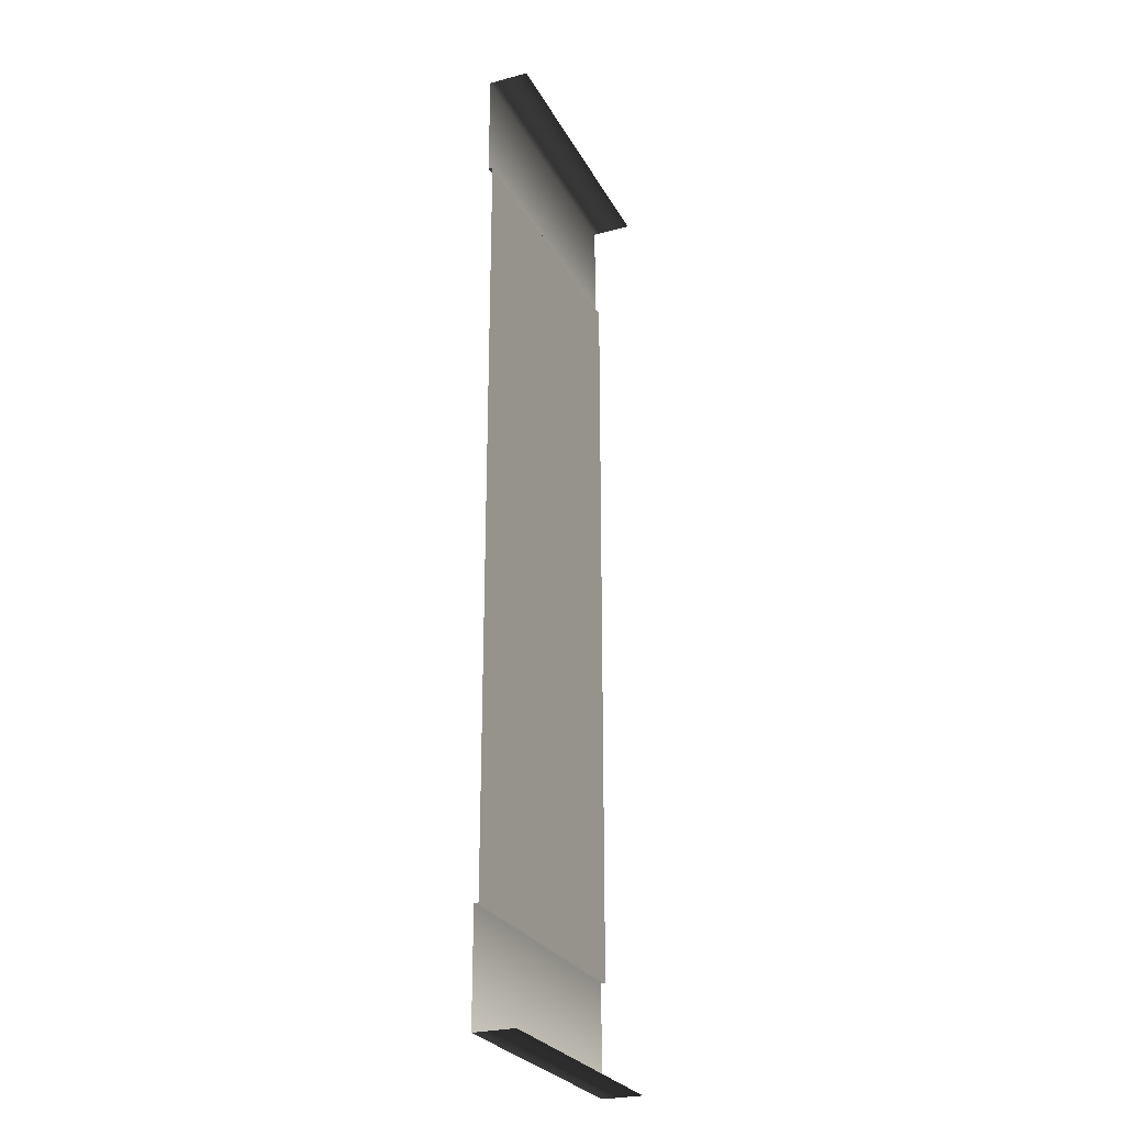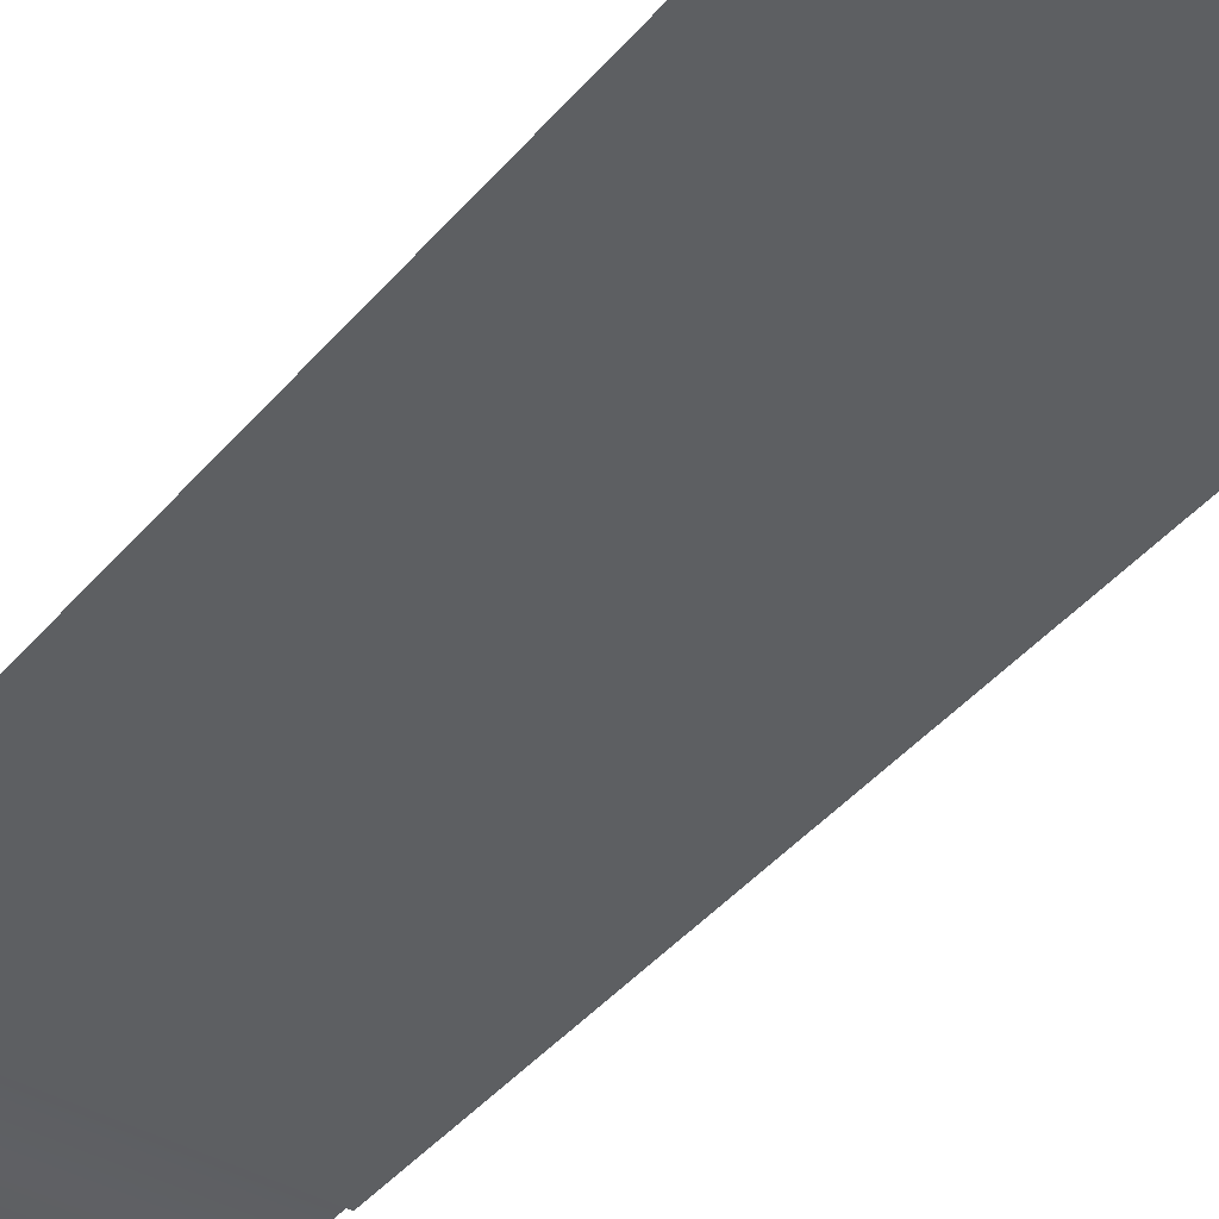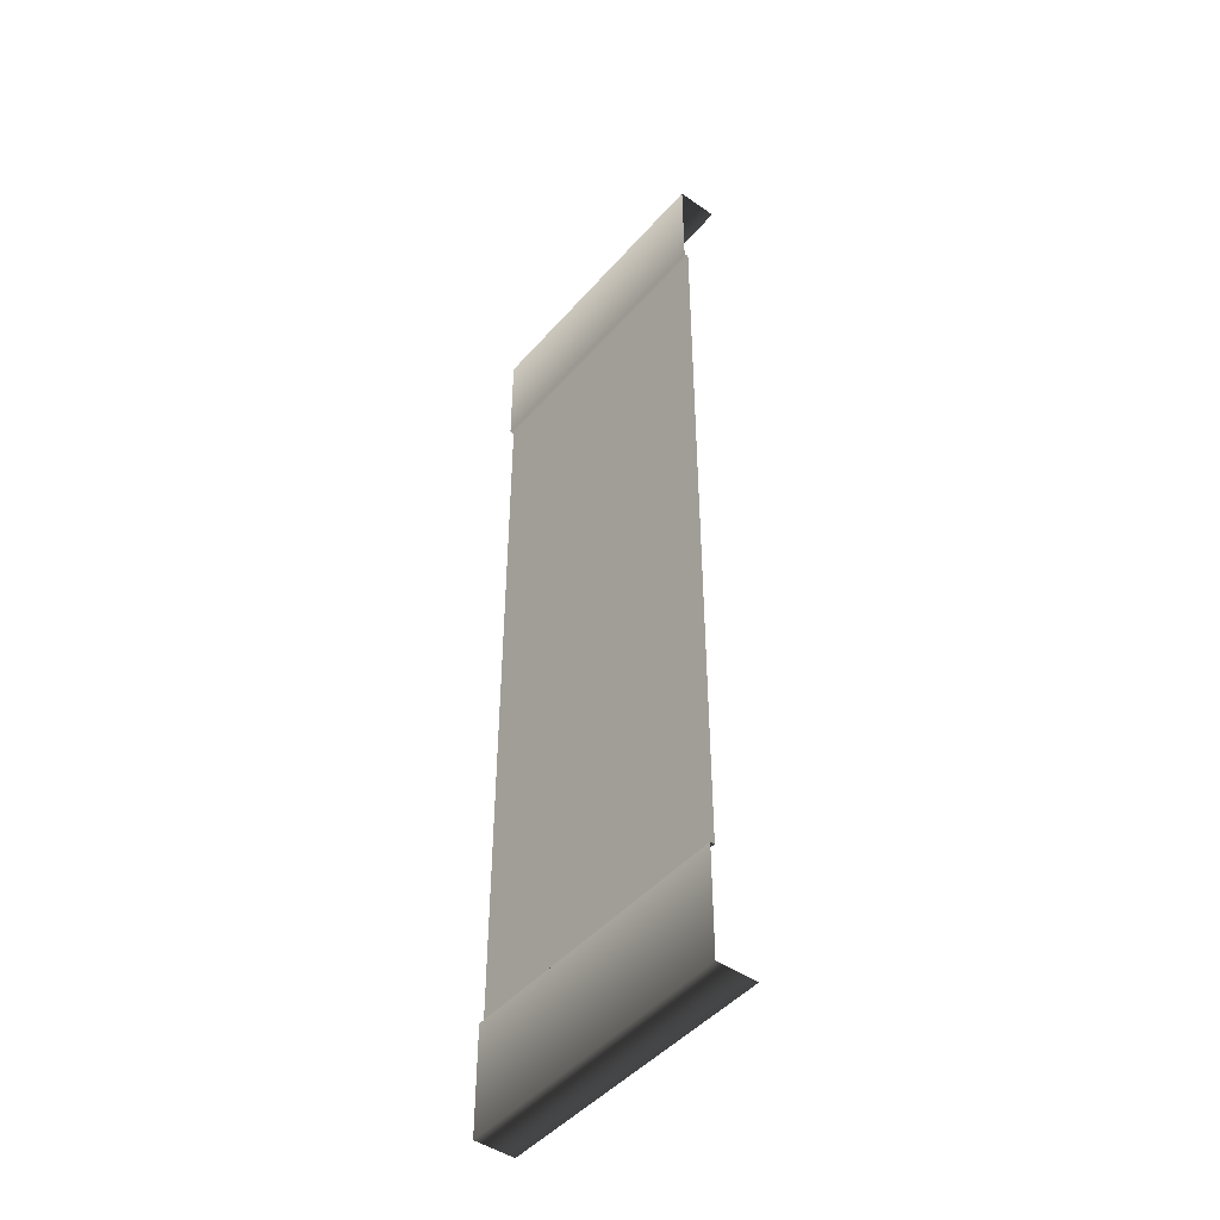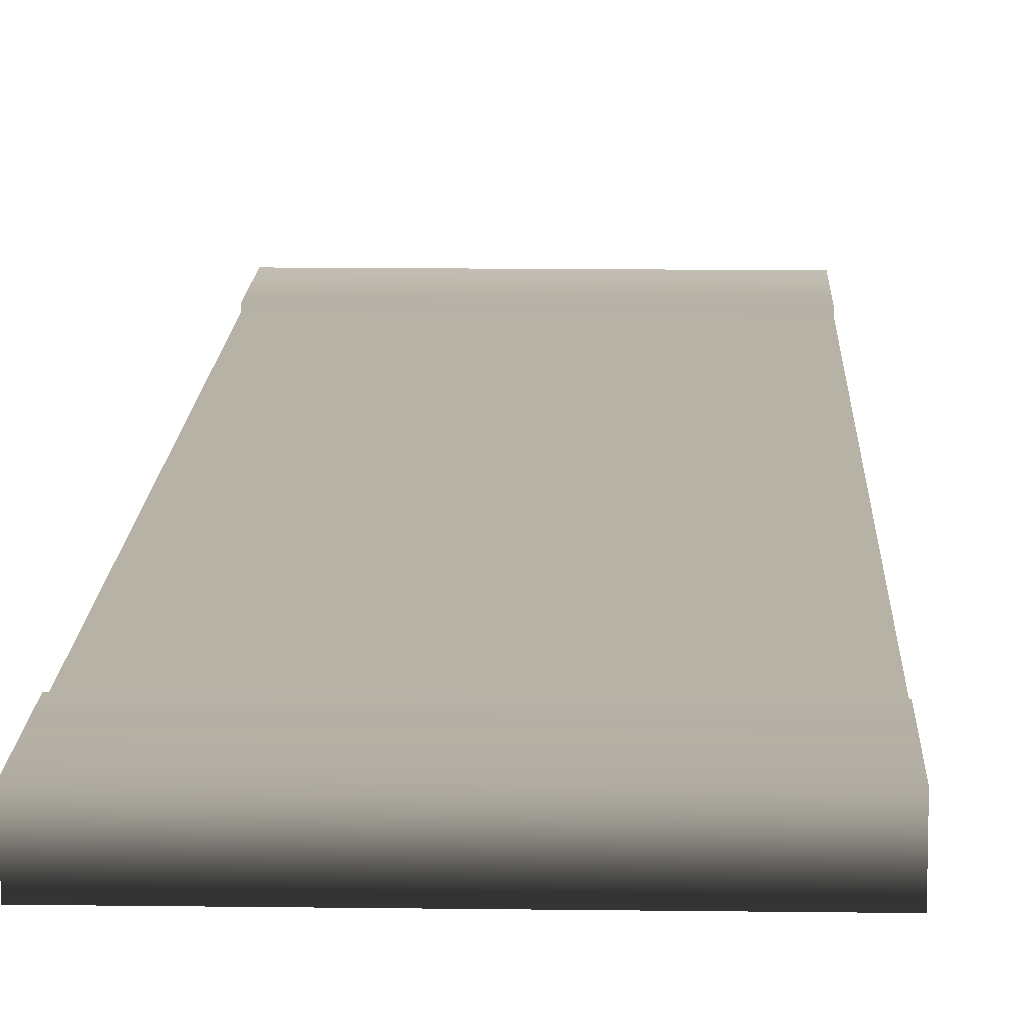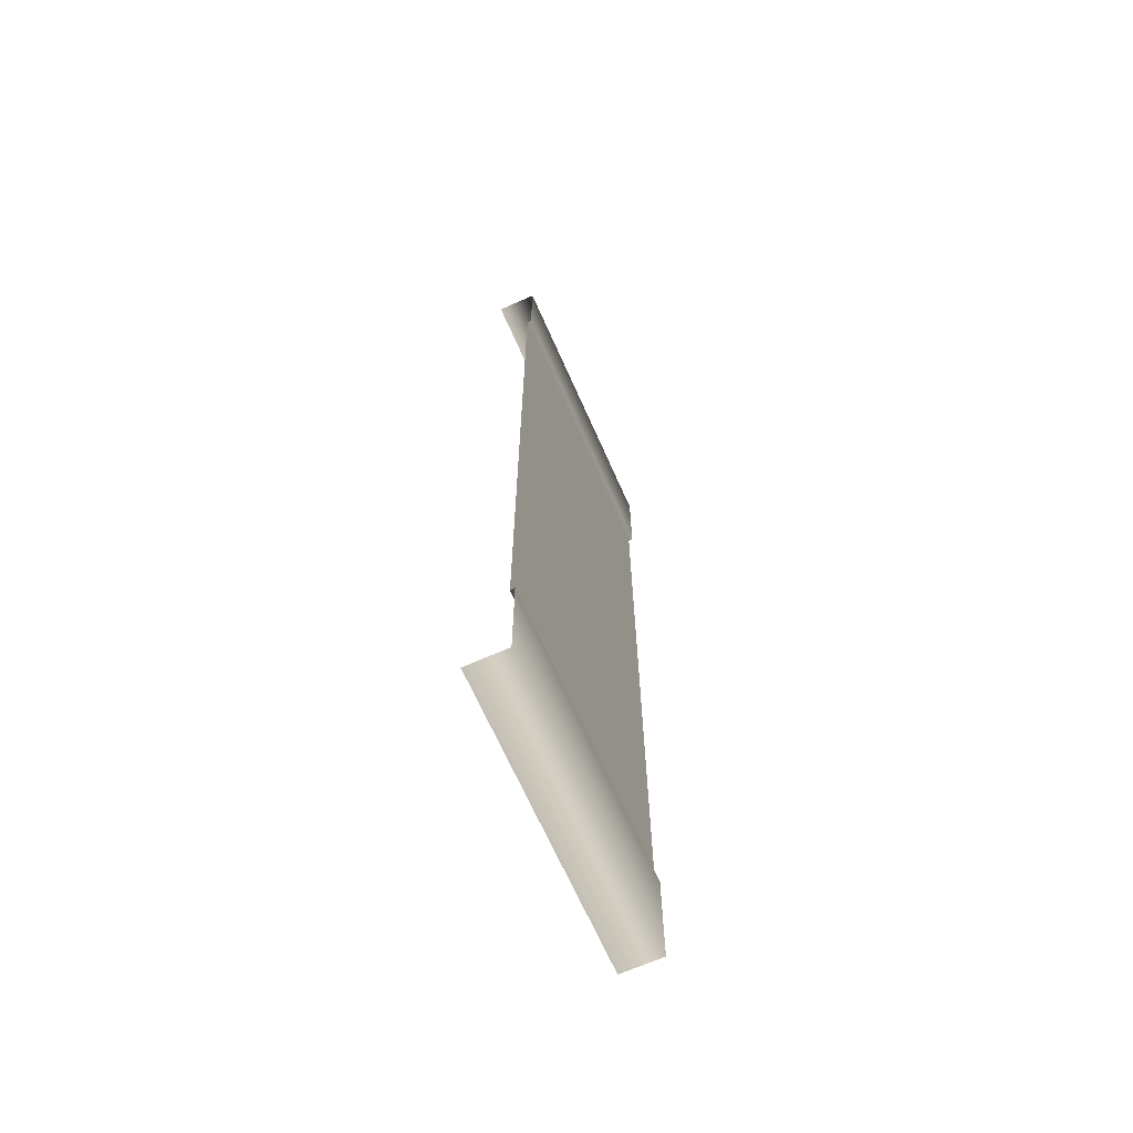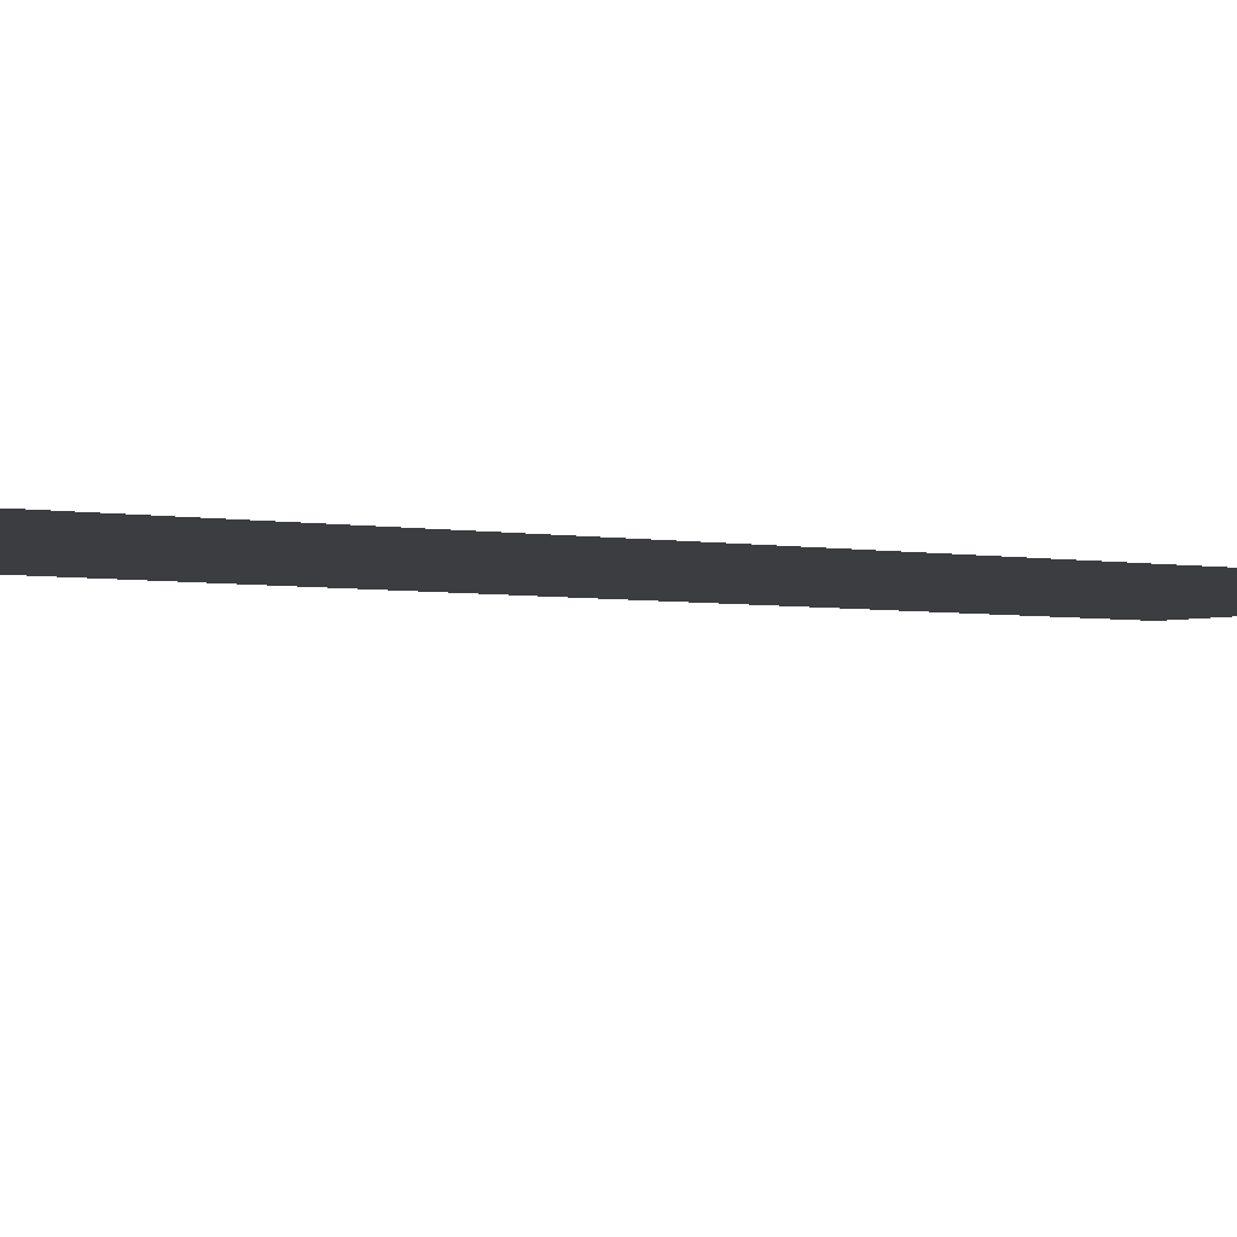
<metadata>
{"format":"obj","ext":"obj","renderer":"f3d","projection":"perspective","resolution":1024,"background":"white","views":[{"elev":-26.3,"azim":-67.2,"up":"+Z"},{"elev":-39.7,"azim":-35.2,"up":"+Y"},{"elev":-46.6,"azim":-128.6,"up":"+Z"},{"elev":12.2,"azim":1.8,"up":"+Y"},{"elev":-67.5,"azim":113.9,"up":"+Z"},{"elev":-2.8,"azim":52.4,"up":"+Y"}]}
</metadata>
<code>
v 4.534 0.5029 0.002258
v -4.534 0.5029 0.002228
v -4.534 0.5029 -12
v 4.534 0.5029 -12
v -4.534 0.5029 12
v -4.534 0.5029 0.002228
v 4.534 0.5029 0.002258
v 4.534 0.5029 12
v -4.534 0.6401 15.43
v -4.534 0.6401 12
v 4.534 0.6401 12
v 4.534 0.6401 15.43
v -4.534 0.6401 -12
v -4.534 0.6401 -15.43
v 4.534 0.6401 -15.43
v 4.534 0.6401 -12
v -4.534 0.5029 -12
v -4.534 0.6401 -12
v 4.534 0.6401 -12
v 4.534 0.5029 -12
v -4.534 0.6401 -15.43
v -4.534 -0.6401 -15.43
v 4.534 -0.6401 -15.43
v 4.534 0.6401 -15.43
v -4.534 0.6401 12
v -4.534 0.5029 12
v 4.534 0.5029 12
v 4.534 0.6401 12
v -4.534 -0.6401 15.43
v -4.534 0.6401 15.43
v 4.534 0.6401 15.43
v 4.534 -0.6401 15.43
g TS_6Lane_41_214717_189
f 1 3 2
f 1 4 3
f 5 7 6
f 5 8 7
f 9 11 10
f 9 12 11
f 13 15 14
f 13 16 15
f 17 19 18
f 17 20 19
f 21 23 22
f 21 24 23
f 25 27 26
f 25 28 27
f 29 31 30
f 29 32 31

</code>
